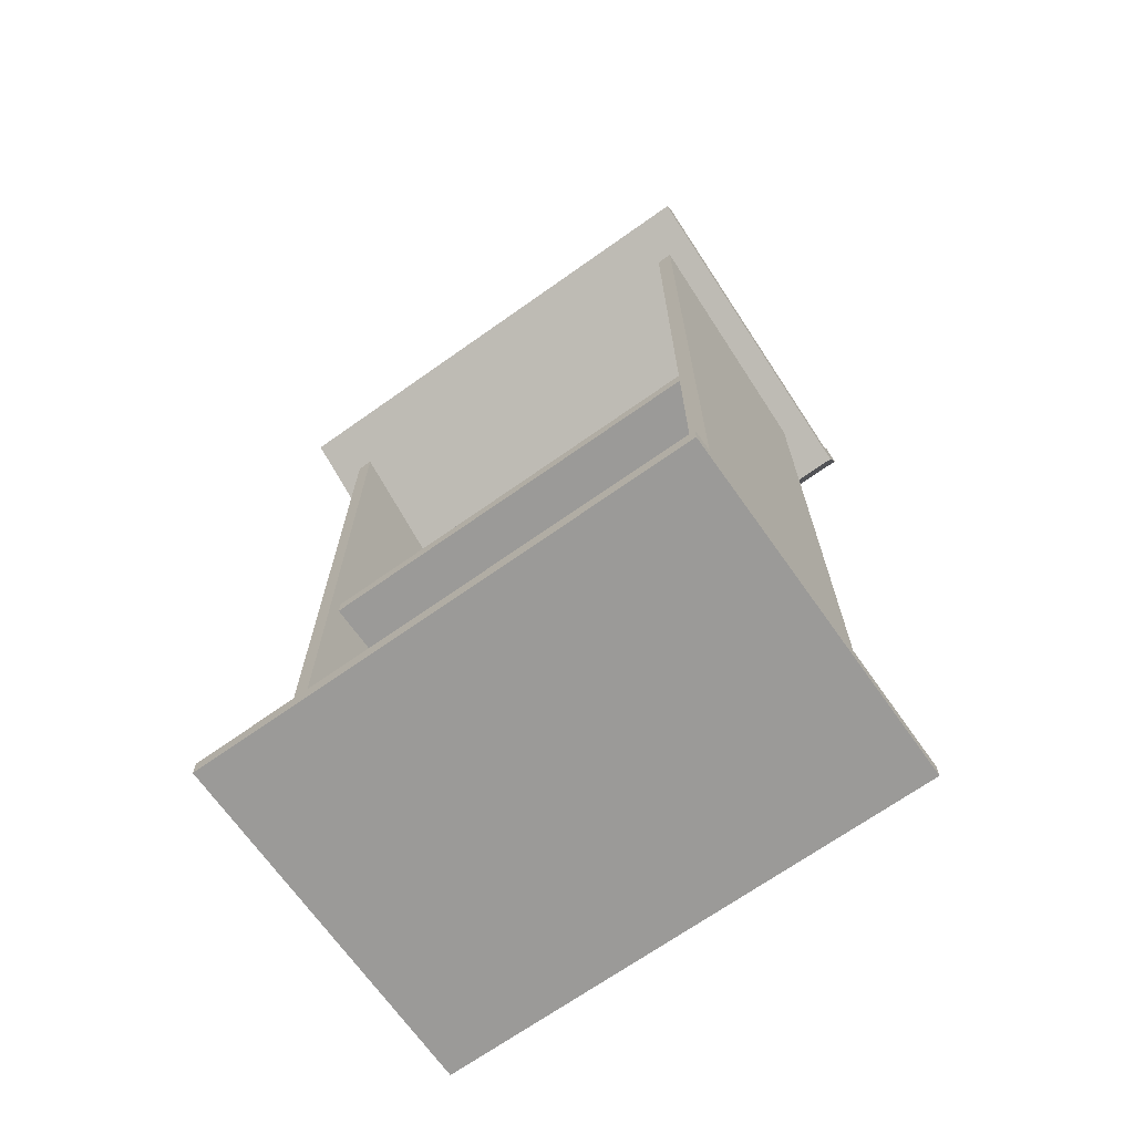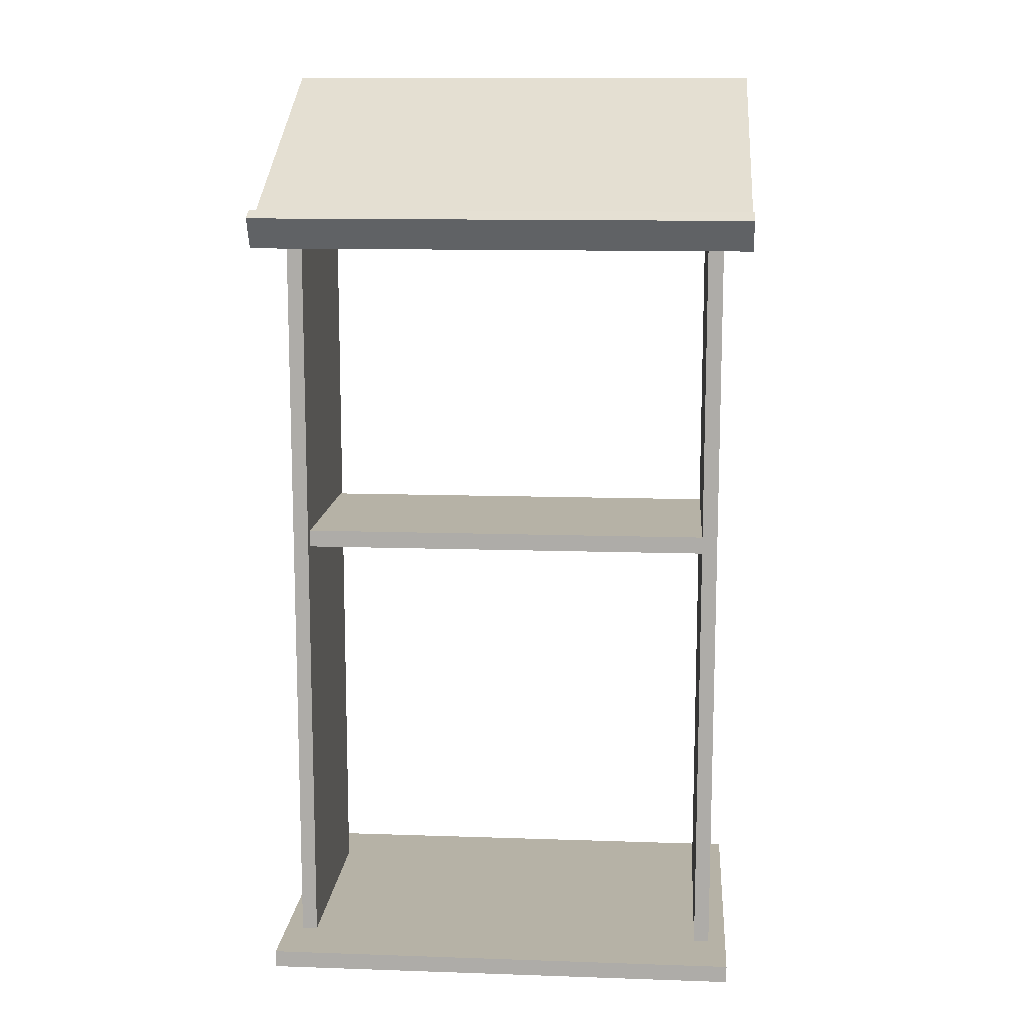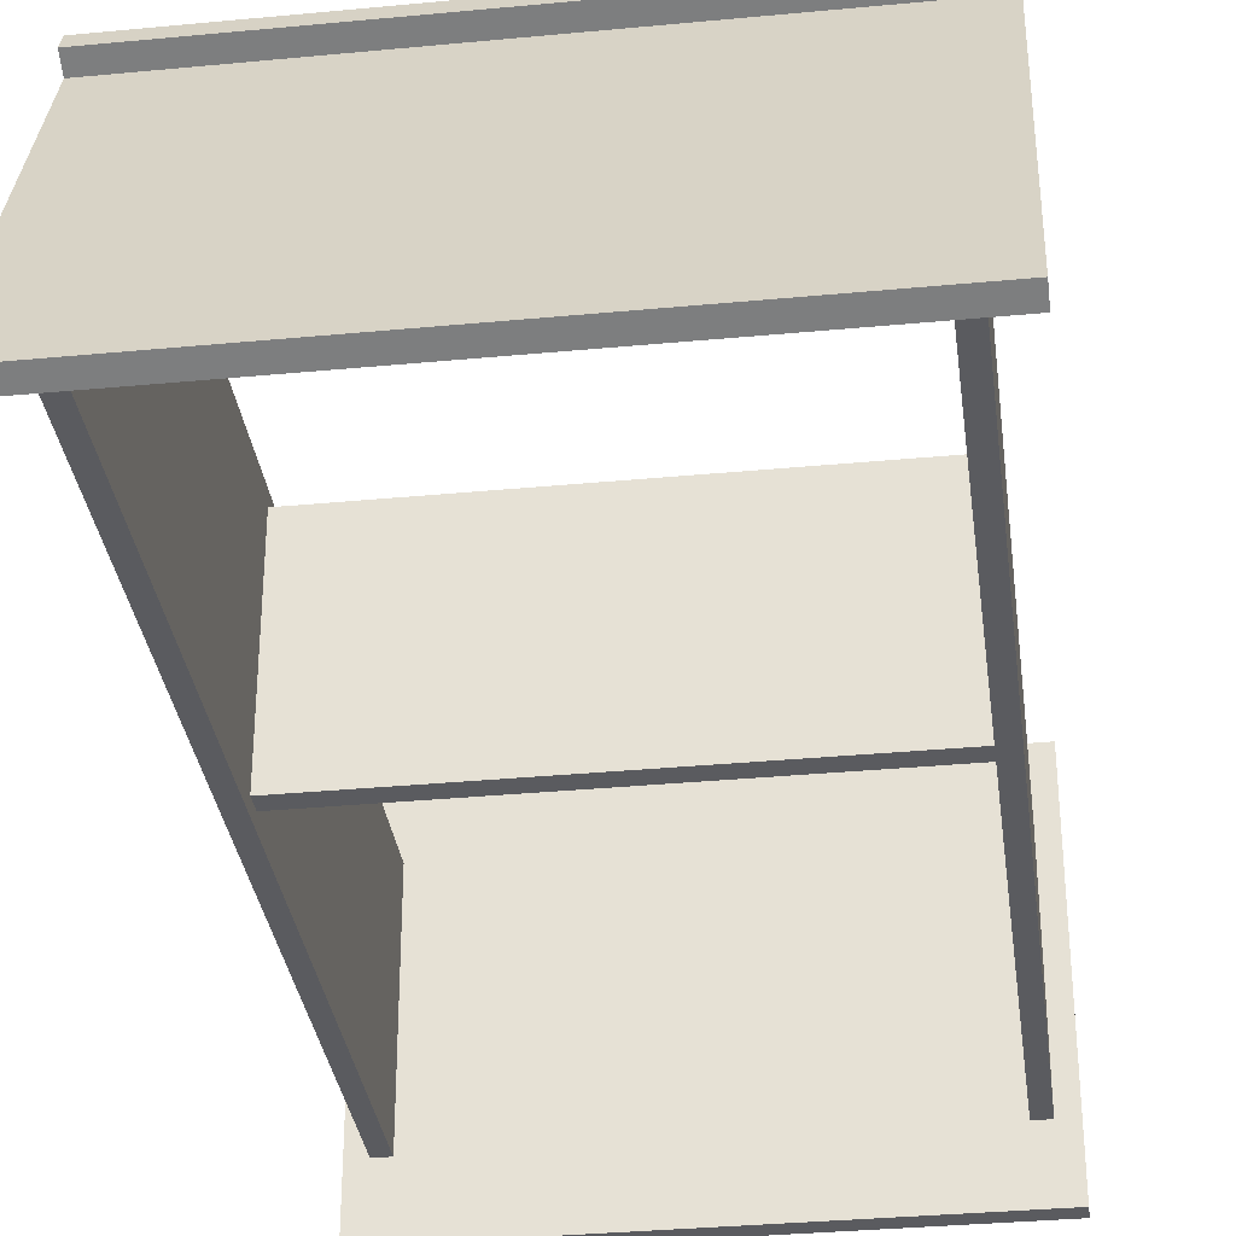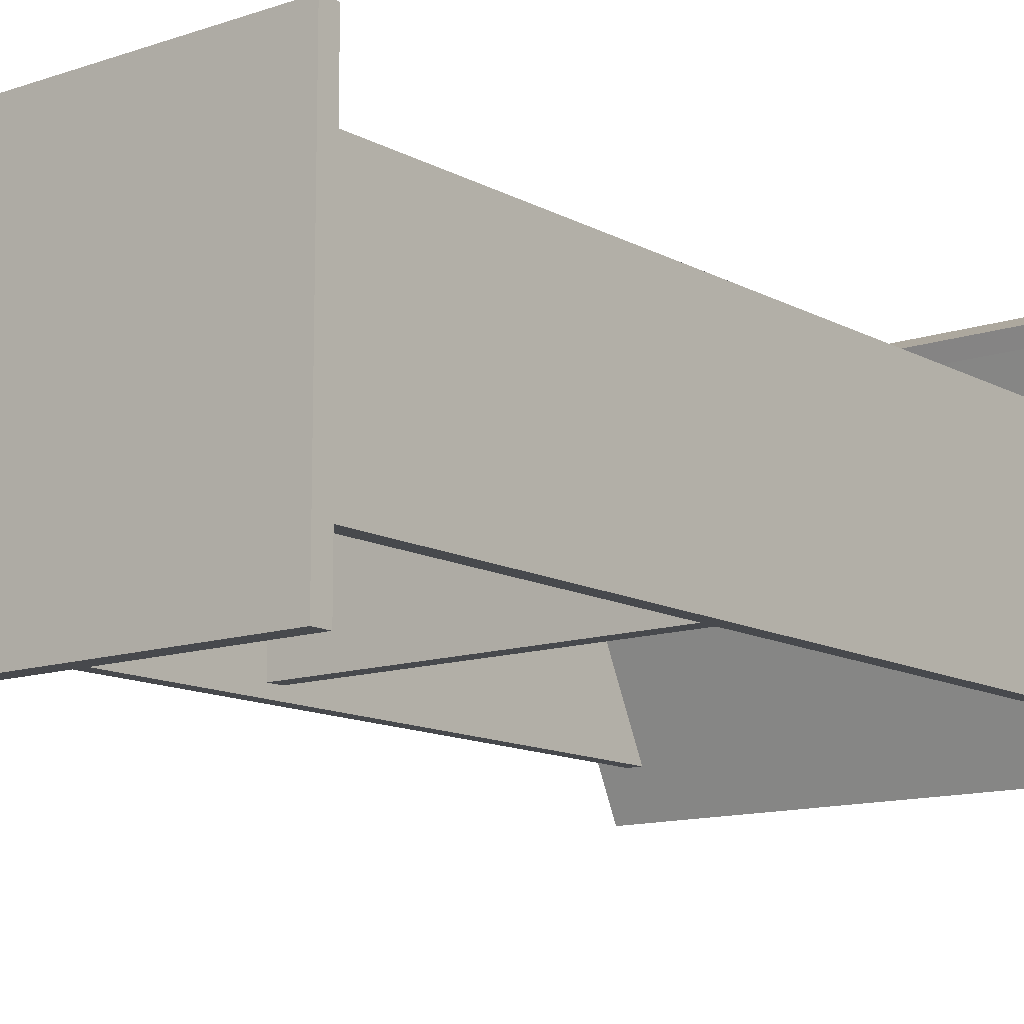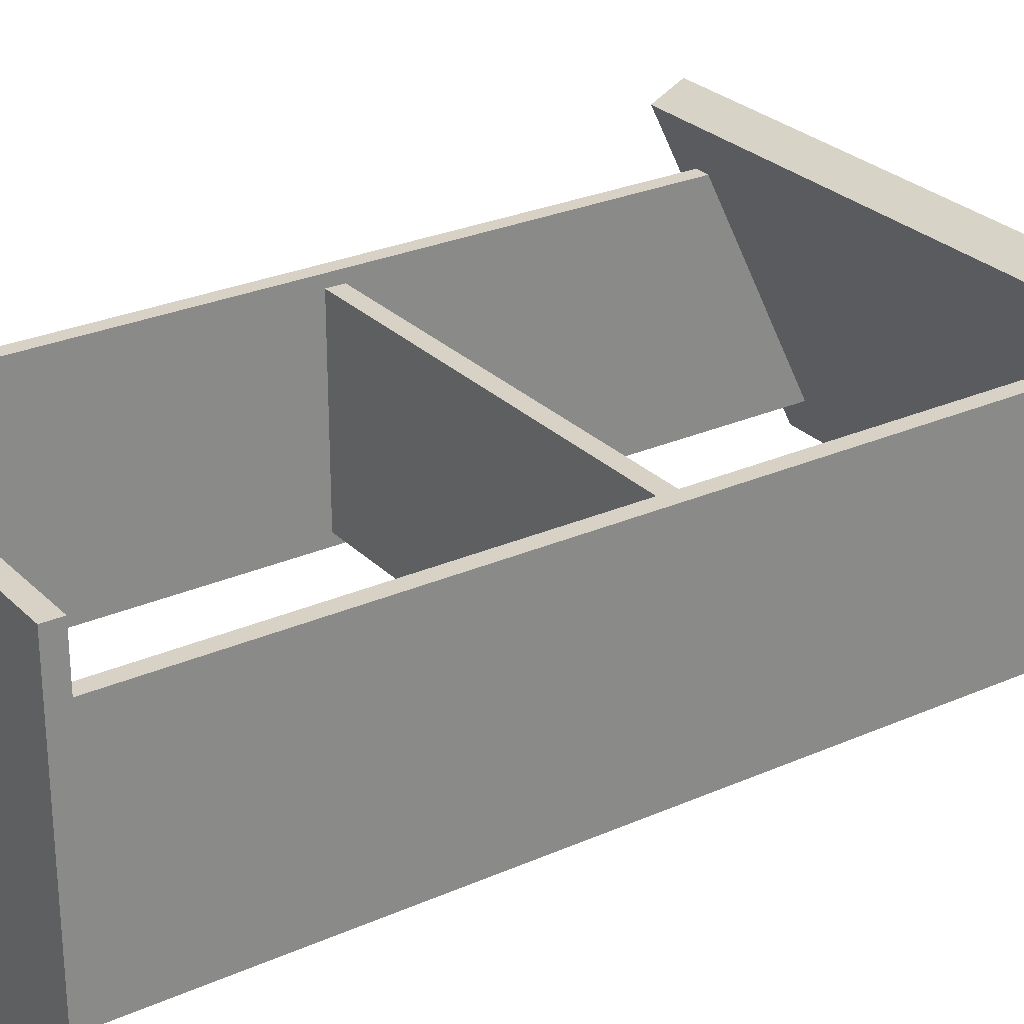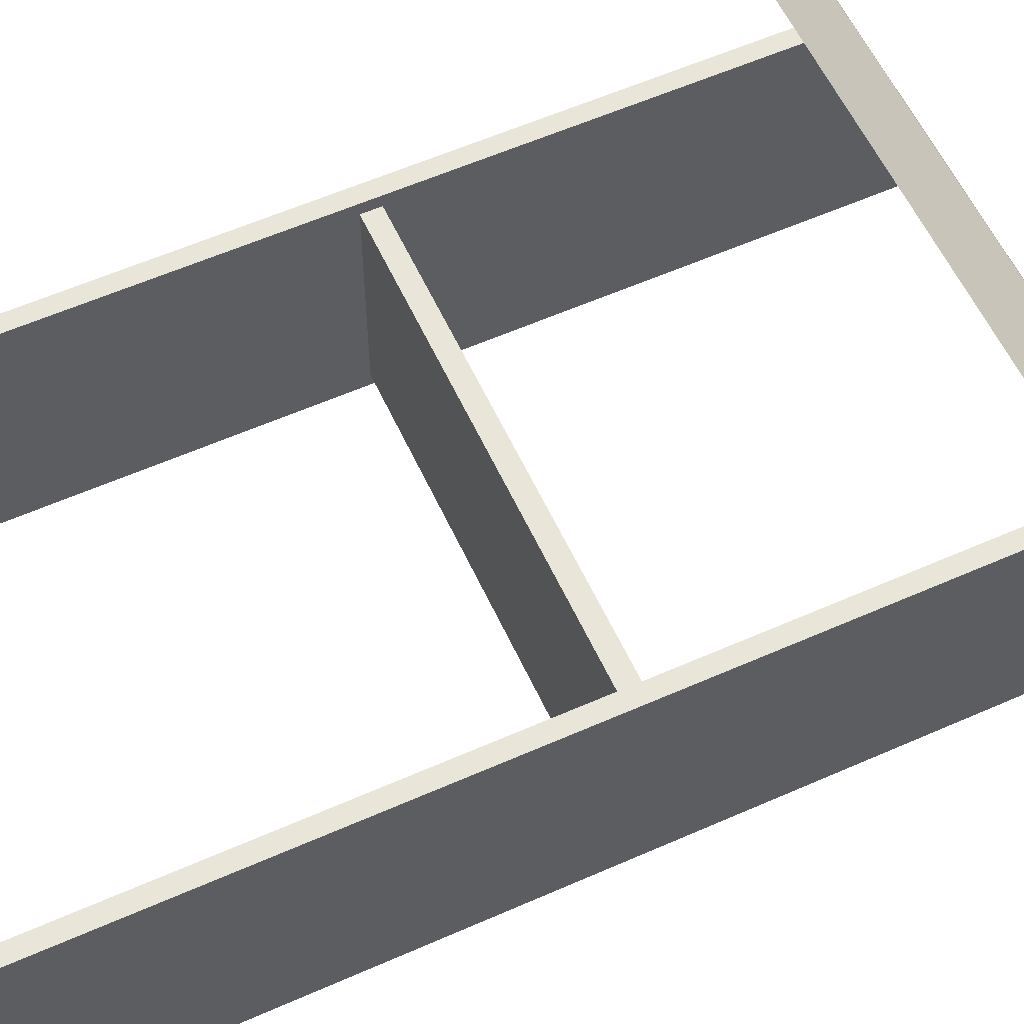
<metadata>
{"format":"obj","ext":"obj","renderer":"f3d","projection":"perspective","resolution":1024,"background":"white","views":[{"elev":-69.3,"azim":-144.7,"up":"+Y"},{"elev":12.2,"azim":4.6,"up":"+Y"},{"elev":-33.2,"azim":-172.5,"up":"+Z"},{"elev":-12.4,"azim":38.6,"up":"+Z"},{"elev":27.2,"azim":55.7,"up":"+Z"},{"elev":58.3,"azim":65.4,"up":"+Z"}]}
</metadata>
<code>
o Plane.009_Plane.010
v -1.4 0 1
v 1.4 0 1
v -1.4 0 -1
v 1.4 0 -1
v -1.4 0.1 -1
v -1.4 0.1 1
v 1.4 0.1 1
v 1.4 0.1 -1
v 1.295 4.69 0.639
v 1.295 0.09 0.639
v 1.295 5.243 -0.639
v 1.295 0.09 -0.639
v 1.205 5.243 -0.639
v 1.205 4.69 0.639
v 1.205 0.09 0.639
v 1.205 0.09 -0.639
v -1.205 4.69 0.639
v -1.205 0.09 0.639
v -1.205 5.243 -0.639
v -1.205 0.09 -0.639
v -1.295 5.243 -0.639
v -1.295 4.69 0.639
v -1.295 0.09 0.639
v -1.295 0.09 -0.639
v -1.21 2.6 0.57
v 1.21 2.6 0.57
v -1.21 2.6 -0.57
v 1.21 2.6 -0.57
v -1.21 2.7 -0.57
v -1.21 2.7 0.57
v 1.21 2.7 0.57
v 1.21 2.7 -0.57
v -1.455 4.503 0.8326
v 1.455 4.503 0.8326
v -1.455 5.344 -0.894
v 1.455 5.344 -0.894
v -1.455 5.433 -0.849
v -1.455 4.592 0.8776
v 1.455 4.592 0.8776
v 1.455 5.433 -0.849
v -1.455 4.458 0.9219
v 1.455 4.458 0.9219
v -1.455 4.547 0.9669
v 1.455 4.547 0.9669
v -1.455 4.682 0.9227
v 1.455 4.682 0.9227
v -1.455 4.636 1.012
v 1.455 4.636 1.012
g Plane.009_Plane.010_None
f 1 3 4 2
f 6 7 8 5
f 1 2 7 6
f 2 4 8 7
f 3 1 6 5
f 4 3 5 8
f 9 10 12 11
f 14 13 16 15
f 11 13 14 9
f 12 16 13 11
f 9 14 15 10
f 10 15 16 12
f 17 18 20 19
f 22 21 24 23
f 20 24 21 19
f 17 22 23 18
f 17 19 21 22
f 25 27 28 26
f 30 31 32 29
f 26 31 32 28
f 27 29 30 25
f 28 27 29 32
f 25 26 31 30
f 33 35 36 34
f 38 39 40 37
f 36 35 37 40
f 34 39 44 42
f 33 38 37 35
f 36 40 39 34
f 41 42 44 43
f 38 43 47 45
f 33 34 42 41
f 38 33 41 43
f 46 45 47 48
f 39 38 45 46
f 44 39 46 48
f 43 44 48 47
f 20 18 23 24

</code>
